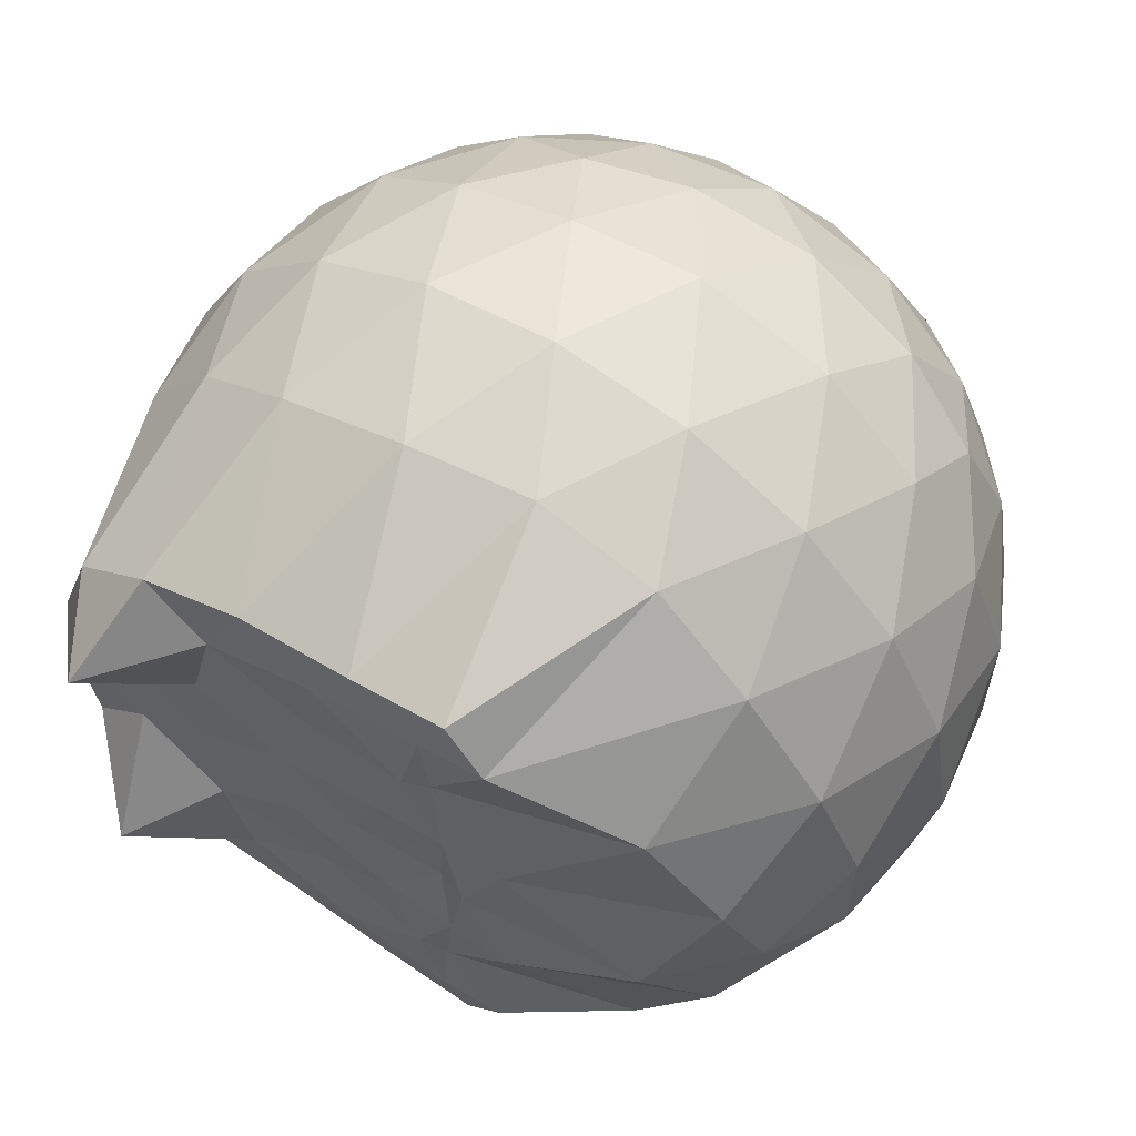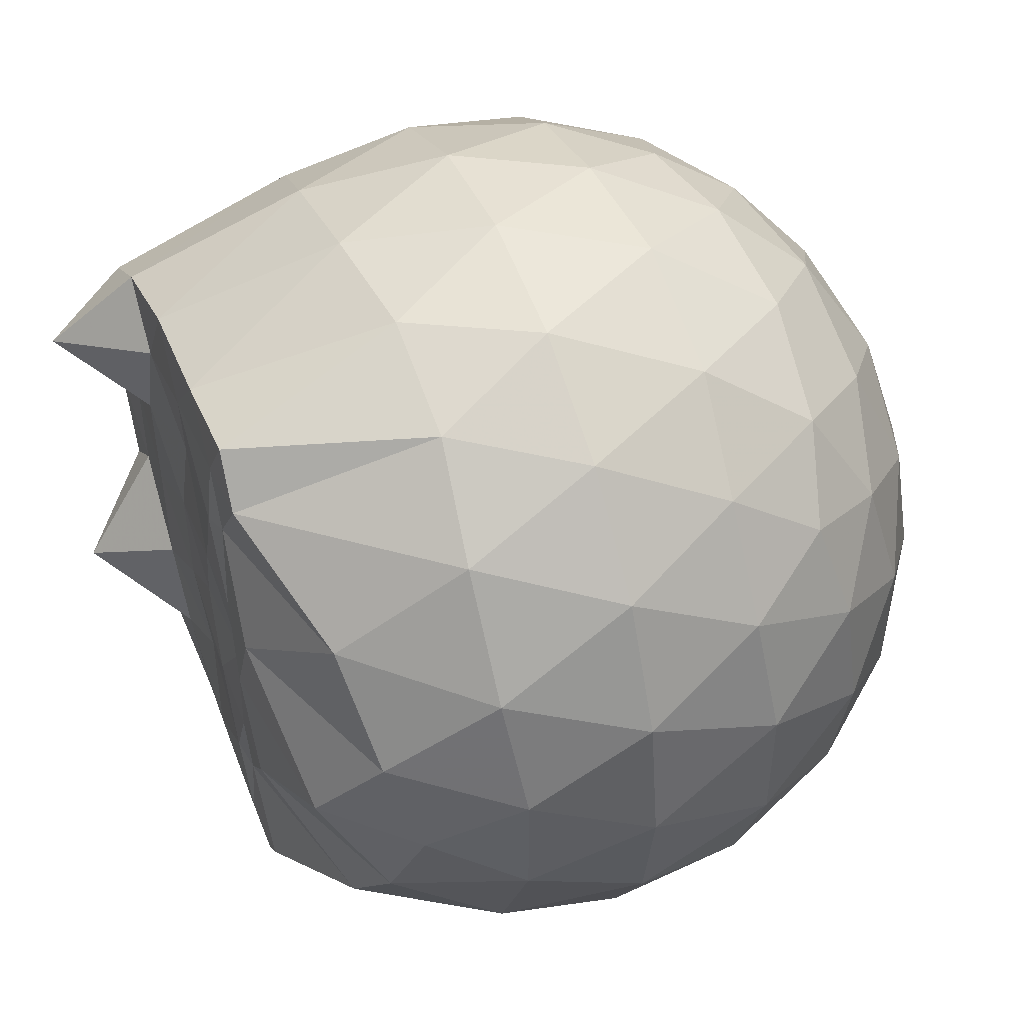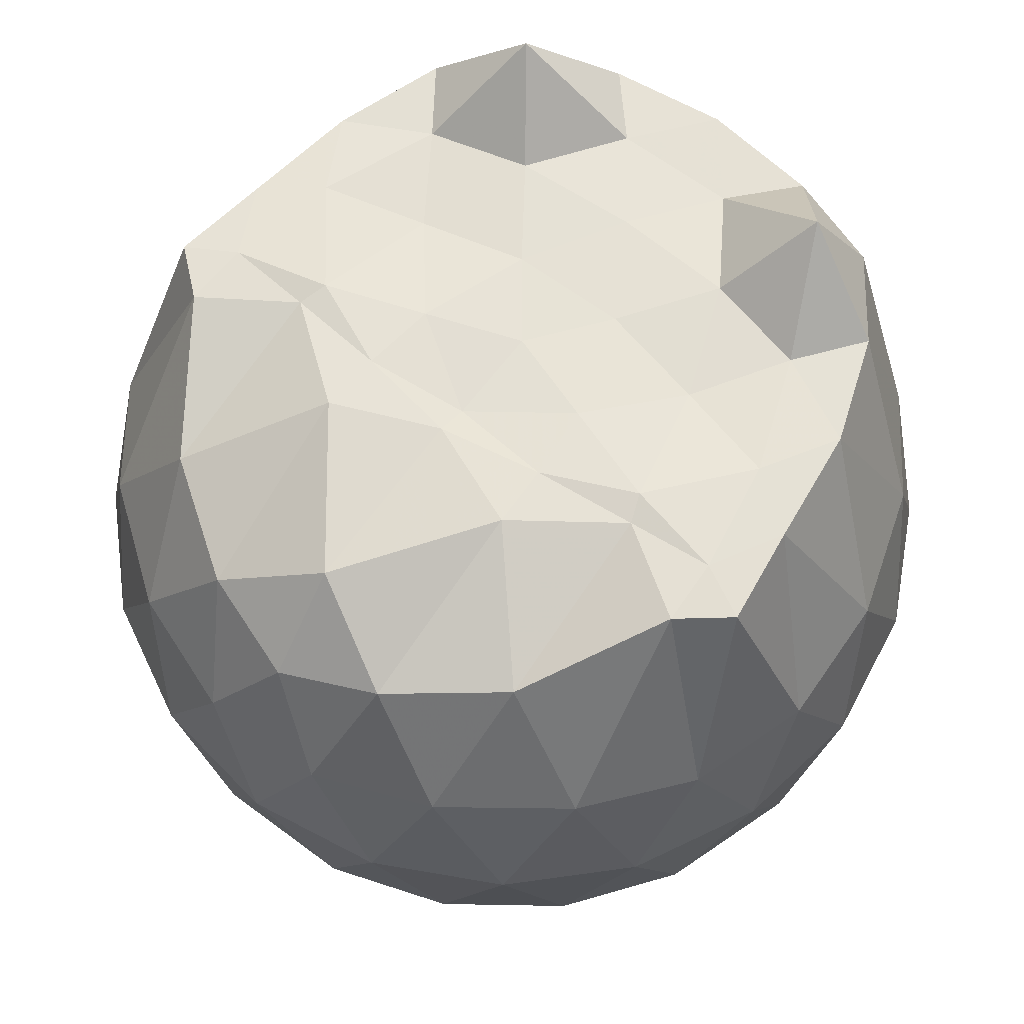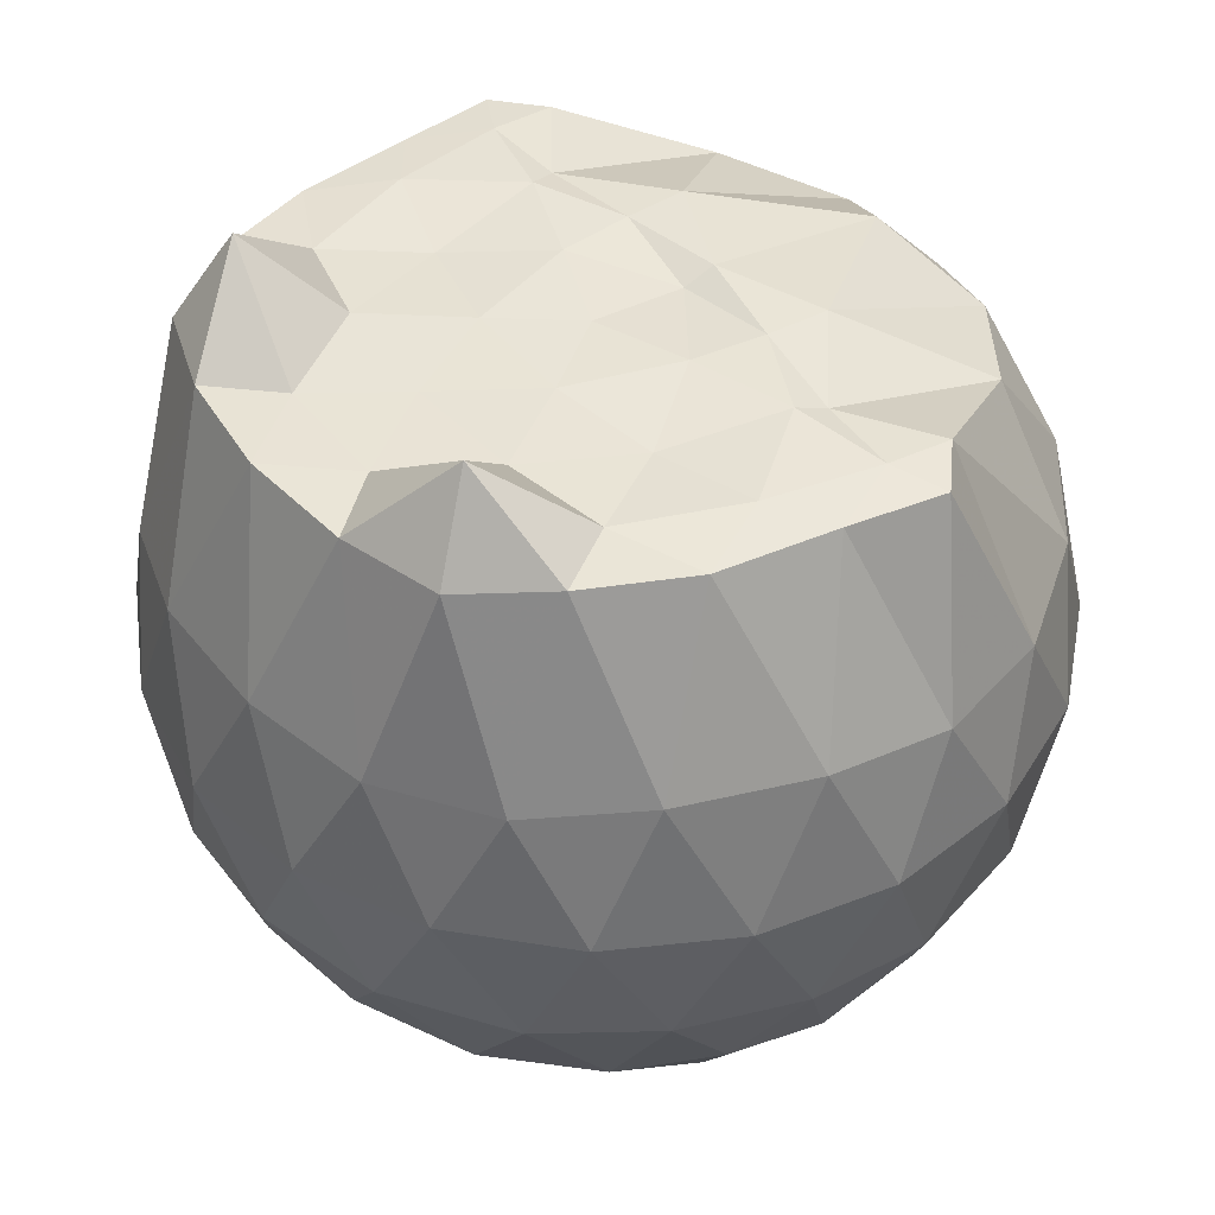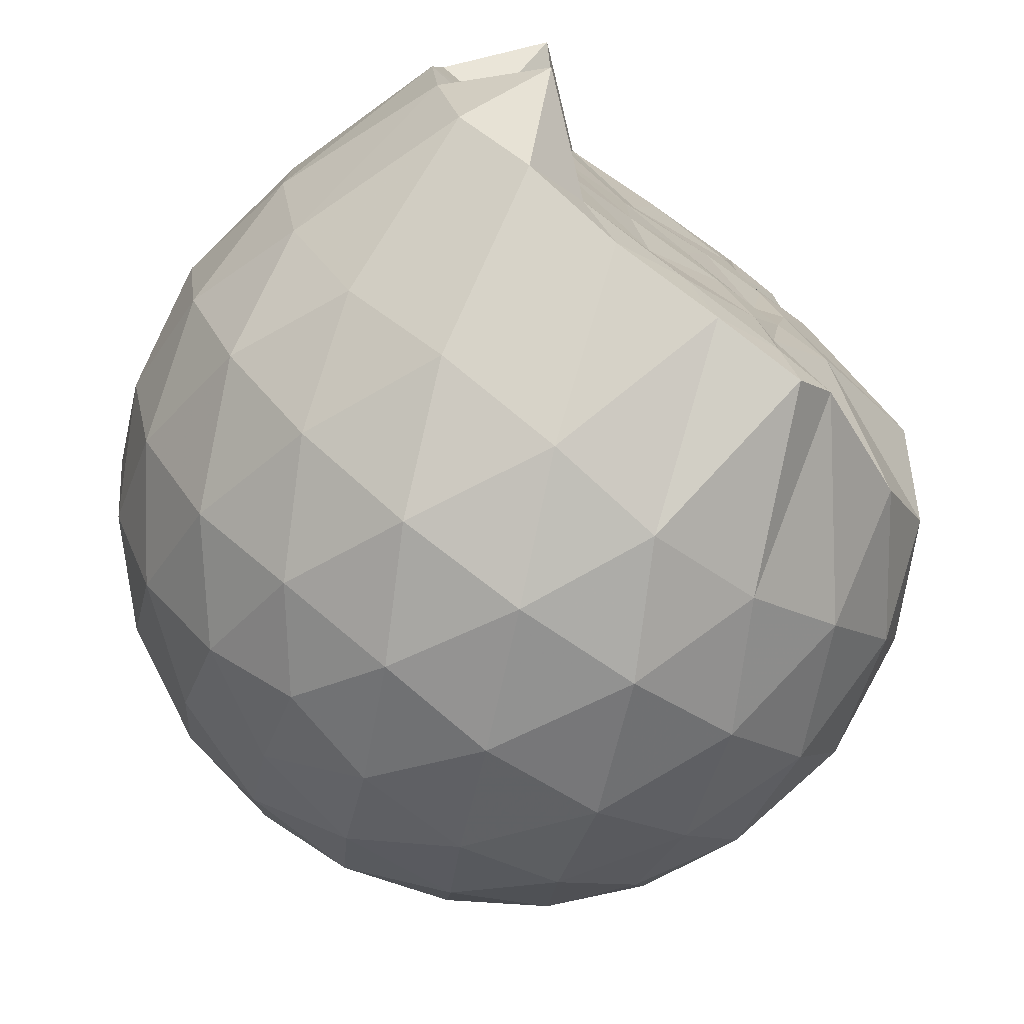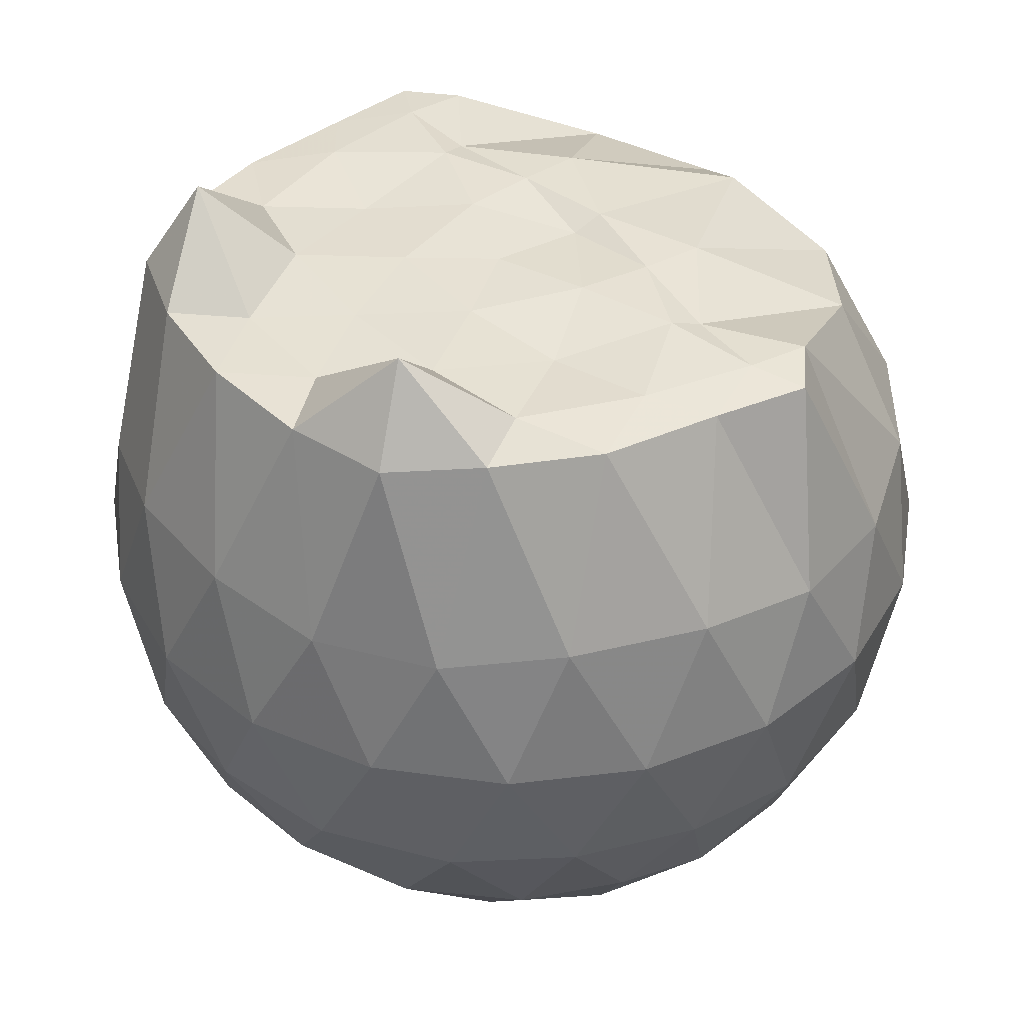
<metadata>
{"format":"obj","ext":"obj","renderer":"f3d","projection":"perspective","resolution":1024,"background":"white","views":[{"elev":62.0,"azim":33.7,"up":"+Y"},{"elev":49.7,"azim":69.1,"up":"+Y"},{"elev":62.5,"azim":127.3,"up":"+Z"},{"elev":42.9,"azim":-34.7,"up":"+Z"},{"elev":-76.0,"azim":-35.6,"up":"+Y"},{"elev":39.6,"azim":-36.0,"up":"+Z"}]}
</metadata>
<code>
v -1.509 -0.01566 0.9816
v -1.475 -0.01612 -0.7513
v -0.6278 -0.01584 0.7419
v -0.6992 0.2087 0.807
v -0.8644 0.4515 0.852
v -1.158 0.6453 0.9725
v -1.249 0.7533 0.9659
v -1.47 0.7214 0.9691
v -1.739 0.6857 0.9685
v -1.981 0.5971 0.9739
v -2.16 0.4634 0.972
v -2.232 0.2459 0.9818
v -2.262 -0.01612 0.9879
v -2.233 -0.2781 0.9817
v -2.16 -0.4953 0.9711
v -1.981 -0.6287 0.9868
v -1.739 -0.7183 0.9685
v -1.47 -0.7538 0.9693
v -1.249 -0.7855 0.9657
v -1.157 -0.677 0.9724
v -0.8644 -0.4836 0.852
v -0.6988 -0.241 0.807
v -0.5445 0.1274 0.5253
v -0.6397 0.3968 0.5537
v -0.8278 0.651 0.5547
v -1.056 0.8218 0.5296
v -1.329 0.9072 0.5328
v -1.615 0.8968 0.5659
v -1.913 0.7984 0.5695
v -2.145 0.6369 0.541
v -2.313 0.4055 0.5418
v -2.393 0.1382 0.5752
v -2.393 -0.1708 0.5754
v -2.313 -0.4376 0.5415
v -2.145 -0.6691 0.5407
v -1.912 -0.8305 0.5692
v -1.615 -0.9292 0.5655
v -1.329 -0.9395 0.5322
v -1.056 -0.8541 0.5304
v -0.8277 -0.6833 0.5552
v -0.6396 -0.4289 0.5543
v -0.5445 -0.1597 0.5257
v -0.5365 0.2886 0.2418
v -0.6777 0.5629 0.2421
v -0.8974 0.78 0.2431
v -1.173 0.9182 0.2448
v -1.478 0.9641 0.2471
v -1.783 0.9134 0.2494
v -2.056 0.7723 0.25
v -2.272 0.5555 0.2531
v -2.409 0.2831 0.2528
v -2.457 -0.01611 0.2538
v -2.409 -0.3153 0.2527
v -2.272 -0.5877 0.2533
v -2.056 -0.8044 0.2498
v -1.783 -0.9456 0.2492
v -1.478 -0.9963 0.247
v -1.173 -0.9505 0.2447
v -0.8974 -0.8122 0.243
v -0.6777 -0.5952 0.2422
v -0.5366 -0.3208 0.2415
v -0.488 -0.01616 0.2411
v -0.6322 0.4168 -0.0434
v -0.8027 0.6499 -0.04204
v -1.039 0.8123 -0.06897
v -1.342 0.9085 -0.06708
v -1.629 0.9126 -0.03723
v -1.903 0.822 -0.03496
v -2.129 0.6486 -0.06077
v -2.313 0.3939 -0.05923
v -2.406 0.1258 -0.02972
v -2.406 -0.158 -0.0297
v -2.313 -0.4261 -0.05923
v -2.129 -0.6808 -0.06079
v -1.903 -0.8542 -0.03501
v -1.629 -0.9448 -0.03727
v -1.342 -0.9407 -0.0671
v -1.039 -0.8445 -0.06904
v -0.8027 -0.6821 -0.04198
v -0.6322 -0.449 -0.04345
v -0.5488 -0.1747 -0.07194
v -0.5488 0.1424 -0.07196
v -0.7805 0.4872 -0.2548
v -0.9687 0.6309 -0.3108
v -1.226 0.7482 -0.333
v -1.504 0.802 -0.3072
v -1.741 0.7941 -0.2484
v -1.935 0.6601 -0.3036
v -2.126 0.453 -0.3256
v -2.262 0.2082 -0.3004
v -2.328 -0.01612 -0.2428
v -2.262 -0.2404 -0.3004
v -2.126 -0.4852 -0.3256
v -1.935 -0.6923 -0.3036
v -1.741 -0.8263 -0.2484
v -1.504 -0.8342 -0.3073
v -1.226 -0.7804 -0.333
v -0.9687 -0.6632 -0.3108
v -0.7805 -0.5194 -0.2549
v -0.7005 -0.2966 -0.3123
v -0.6671 -0.01612 -0.3363
v -0.7005 0.2643 -0.3123
v -0.8098 -0.01622 0.9401
v -1.121 0.2231 0.9892
v -1.291 0.4443 0.9735
v -1.305 0.6376 0.9806
v -1.563 0.5903 0.9836
v -1.83 0.4886 0.9818
v -2.052 0.3856 1.174
v -2.093 0.1212 0.9809
v -2.094 -0.1538 0.9819
v -2.053 -0.4183 1.173
v -1.83 -0.522 0.9818
v -1.563 -0.6227 0.9836
v -1.305 -0.6703 0.9808
v -1.291 -0.4767 0.9736
v -1.121 -0.2554 0.9893
v -1.219 -0.01657 0.993
v -1.262 0.2159 0.9886
v -1.353 0.4208 0.9892
v -1.629 0.3572 0.9672
v -1.884 0.2585 0.9923
v -1.902 -0.01603 0.9886
v -1.884 -0.2912 0.9924
v -1.629 -0.3897 0.9672
v -1.354 -0.4535 0.9892
v -1.262 -0.2477 0.9883
v -1.291 -0.01638 0.968
v -1.432 0.1961 0.9897
v -1.681 0.1151 0.9819
v -1.68 -0.1469 0.9821
v -1.431 -0.2281 0.9893
v -0.8961 0.4029 -0.4476
v -1.134 0.5348 -0.5091
v -1.425 0.6281 -0.5071
v -1.696 0.6593 -0.4421
v -1.895 0.474 -0.5035
v -2.073 0.228 -0.5013
v -2.187 -0.01612 -0.4372
v -2.073 -0.2602 -0.5013
v -1.895 -0.5062 -0.5035
v -1.696 -0.6915 -0.4421
v -1.425 -0.6604 -0.5071
v -1.134 -0.567 -0.5091
v -0.8961 -0.4351 -0.4476
v -0.8431 -0.1685 -0.5108
v -0.8431 0.1362 -0.5108
v -1.073 0.2748 -0.6195
v -1.345 0.3817 -0.658
v -1.628 0.4531 -0.6157
v -1.815 0.2285 -0.654
v -1.97 -0.01612 -0.6126
v -1.815 -0.2607 -0.654
v -1.628 -0.4853 -0.6157
v -1.345 -0.414 -0.658
v -1.073 -0.307 -0.6195
v -1.054 -0.01612 -0.6597
v -1.281 0.1235 -0.7232
v -1.549 0.2094 -0.7215
v -1.714 -0.01612 -0.7198
v -1.549 -0.2416 -0.7215
v -1.281 -0.1557 -0.7232
f 3 23 4
f 4 23 24
f 4 24 5
f 5 24 25
f 5 25 6
f 6 25 26
f 6 26 7
f 7 26 27
f 7 27 8
f 8 27 28
f 8 28 9
f 9 28 29
f 9 29 10
f 10 29 30
f 10 30 11
f 11 30 31
f 11 31 12
f 12 31 32
f 12 32 13
f 13 32 33
f 13 33 14
f 14 33 34
f 14 34 15
f 15 34 35
f 15 35 16
f 16 35 36
f 16 36 17
f 17 36 37
f 17 37 18
f 18 37 38
f 18 38 19
f 19 38 39
f 19 39 20
f 20 39 40
f 20 40 21
f 21 40 41
f 21 41 22
f 22 41 42
f 22 42 3
f 3 42 23
f 23 43 24
f 24 43 44
f 24 44 25
f 25 44 45
f 25 45 26
f 26 45 46
f 26 46 27
f 27 46 47
f 27 47 28
f 28 47 48
f 28 48 29
f 29 48 49
f 29 49 30
f 30 49 50
f 30 50 31
f 31 50 51
f 31 51 32
f 32 51 52
f 32 52 33
f 33 52 53
f 33 53 34
f 34 53 54
f 34 54 35
f 35 54 55
f 35 55 36
f 36 55 56
f 36 56 37
f 37 56 57
f 37 57 38
f 38 57 58
f 38 58 39
f 39 58 59
f 39 59 40
f 40 59 60
f 40 60 41
f 41 60 61
f 41 61 42
f 42 61 62
f 42 62 23
f 23 62 43
f 43 63 44
f 44 63 64
f 44 64 45
f 45 64 65
f 45 65 46
f 46 65 66
f 46 66 47
f 47 66 67
f 47 67 48
f 48 67 68
f 48 68 49
f 49 68 69
f 49 69 50
f 50 69 70
f 50 70 51
f 51 70 71
f 51 71 52
f 52 71 72
f 52 72 53
f 53 72 73
f 53 73 54
f 54 73 74
f 54 74 55
f 55 74 75
f 55 75 56
f 56 75 76
f 56 76 57
f 57 76 77
f 57 77 58
f 58 77 78
f 58 78 59
f 59 78 79
f 59 79 60
f 60 79 80
f 60 80 61
f 61 80 81
f 61 81 62
f 62 81 82
f 62 82 43
f 43 82 63
f 63 83 64
f 64 83 84
f 64 84 65
f 65 84 85
f 65 85 66
f 66 85 86
f 66 86 67
f 67 86 87
f 67 87 68
f 68 87 88
f 68 88 69
f 69 88 89
f 69 89 70
f 70 89 90
f 70 90 71
f 71 90 91
f 71 91 72
f 72 91 92
f 72 92 73
f 73 92 93
f 73 93 74
f 74 93 94
f 74 94 75
f 75 94 95
f 75 95 76
f 76 95 96
f 76 96 77
f 77 96 97
f 77 97 78
f 78 97 98
f 78 98 79
f 79 98 99
f 79 99 80
f 80 99 100
f 80 100 81
f 81 100 101
f 81 101 82
f 82 101 102
f 82 102 63
f 63 102 83
f 103 104 118
f 104 119 118
f 104 105 119
f 105 120 119
f 105 106 120
f 106 107 120
f 107 121 120
f 107 108 121
f 108 122 121
f 108 109 122
f 109 110 122
f 110 123 122
f 110 111 123
f 111 124 123
f 111 112 124
f 112 113 124
f 113 125 124
f 113 114 125
f 114 126 125
f 114 115 126
f 115 116 126
f 116 127 126
f 116 117 127
f 117 118 127
f 117 103 118
f 118 119 128
f 119 129 128
f 119 120 129
f 120 121 129
f 121 130 129
f 121 122 130
f 122 123 130
f 123 131 130
f 123 124 131
f 124 125 131
f 125 132 131
f 125 126 132
f 126 127 132
f 127 128 132
f 127 118 128
f 133 148 134
f 134 148 149
f 134 149 135
f 135 149 150
f 135 150 136
f 136 150 137
f 137 150 151
f 137 151 138
f 138 151 152
f 138 152 139
f 139 152 140
f 140 152 153
f 140 153 141
f 141 153 154
f 141 154 142
f 142 154 143
f 143 154 155
f 143 155 144
f 144 155 156
f 144 156 145
f 145 156 146
f 146 156 157
f 146 157 147
f 147 157 148
f 147 148 133
f 148 158 149
f 149 158 159
f 149 159 150
f 150 159 151
f 151 159 160
f 151 160 152
f 152 160 153
f 153 160 161
f 153 161 154
f 154 161 155
f 155 161 162
f 155 162 156
f 156 162 157
f 157 162 158
f 157 158 148
f 3 4 103
f 103 4 104
f 4 5 104
f 104 5 105
f 5 6 105
f 105 6 106
f 6 7 106
f 7 8 106
f 106 8 107
f 8 9 107
f 107 9 108
f 9 10 108
f 108 10 109
f 10 11 109
f 11 12 109
f 109 12 110
f 12 13 110
f 110 13 111
f 13 14 111
f 111 14 112
f 14 15 112
f 15 16 112
f 112 16 113
f 16 17 113
f 113 17 114
f 17 18 114
f 114 18 115
f 18 19 115
f 19 20 115
f 115 20 116
f 20 21 116
f 116 21 117
f 21 22 117
f 117 22 103
f 22 3 103
f 83 133 84
f 84 133 134
f 84 134 85
f 85 134 135
f 85 135 86
f 86 135 136
f 86 136 87
f 87 136 88
f 88 136 137
f 88 137 89
f 89 137 138
f 89 138 90
f 90 138 139
f 90 139 91
f 91 139 92
f 92 139 140
f 92 140 93
f 93 140 141
f 93 141 94
f 94 141 142
f 94 142 95
f 95 142 96
f 96 142 143
f 96 143 97
f 97 143 144
f 97 144 98
f 98 144 145
f 98 145 99
f 99 145 100
f 100 145 146
f 100 146 101
f 101 146 147
f 101 147 102
f 102 147 133
f 102 133 83
f 128 129 1
f 129 130 1
f 130 131 1
f 131 132 1
f 132 128 1
f 159 158 2
f 160 159 2
f 161 160 2
f 162 161 2
f 158 162 2

</code>
